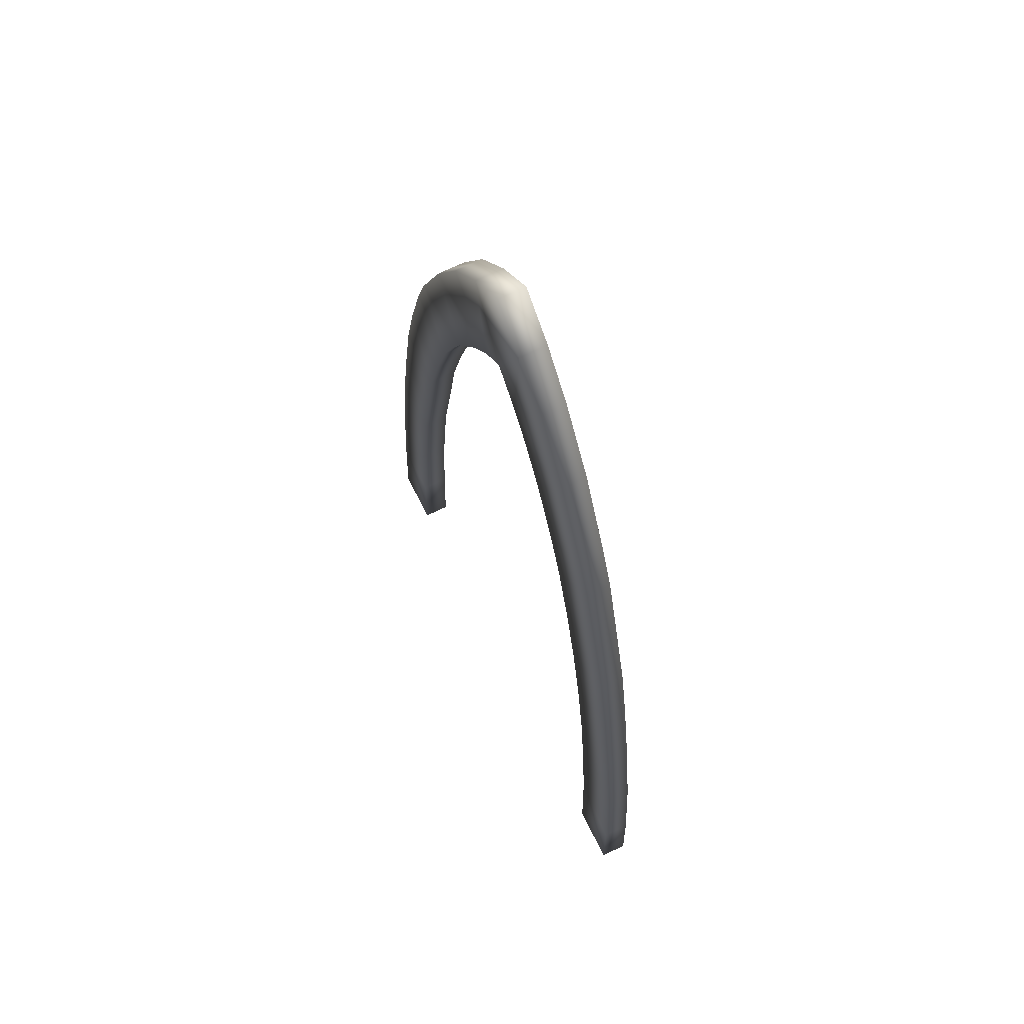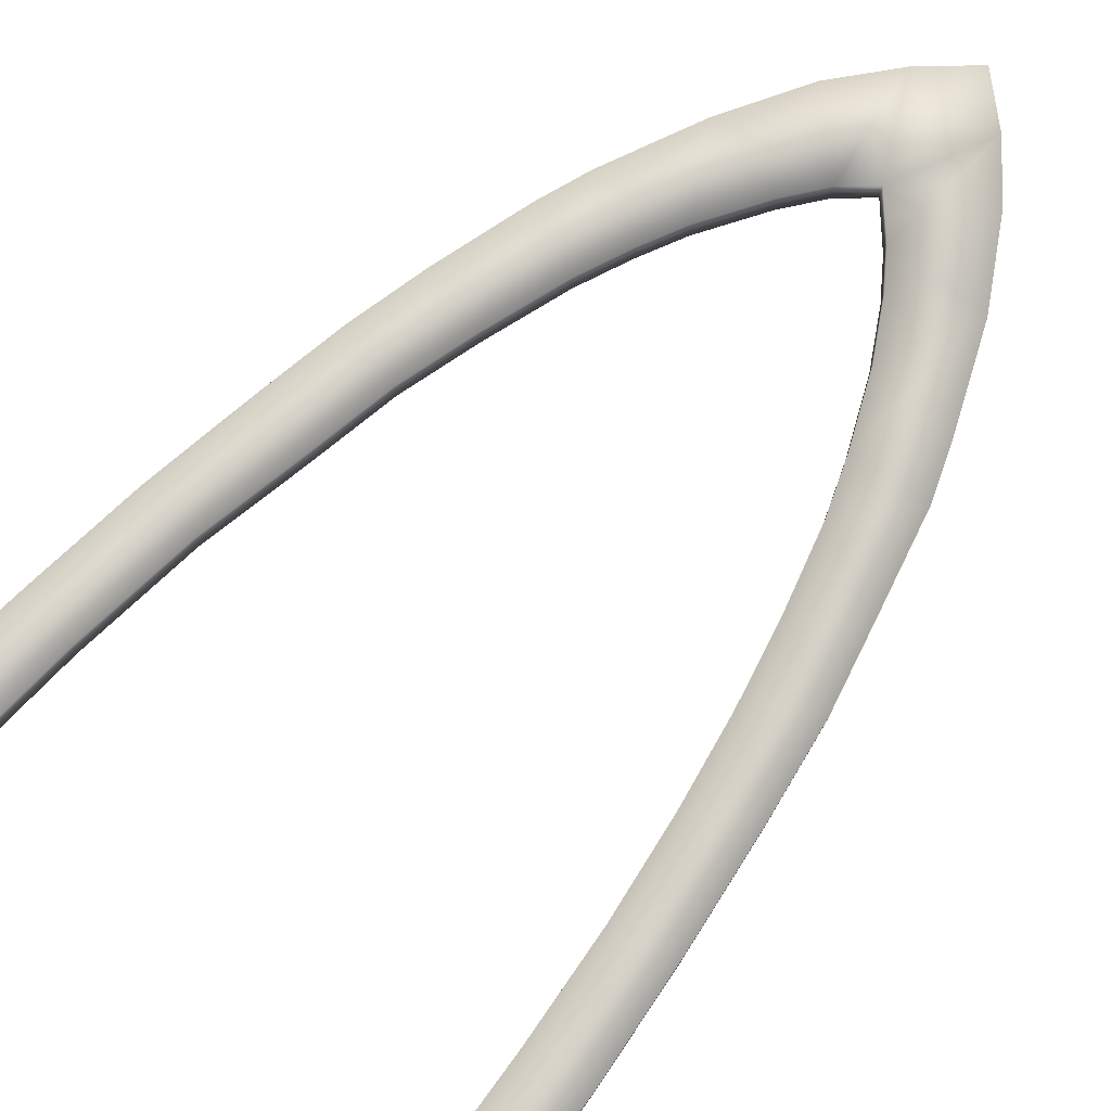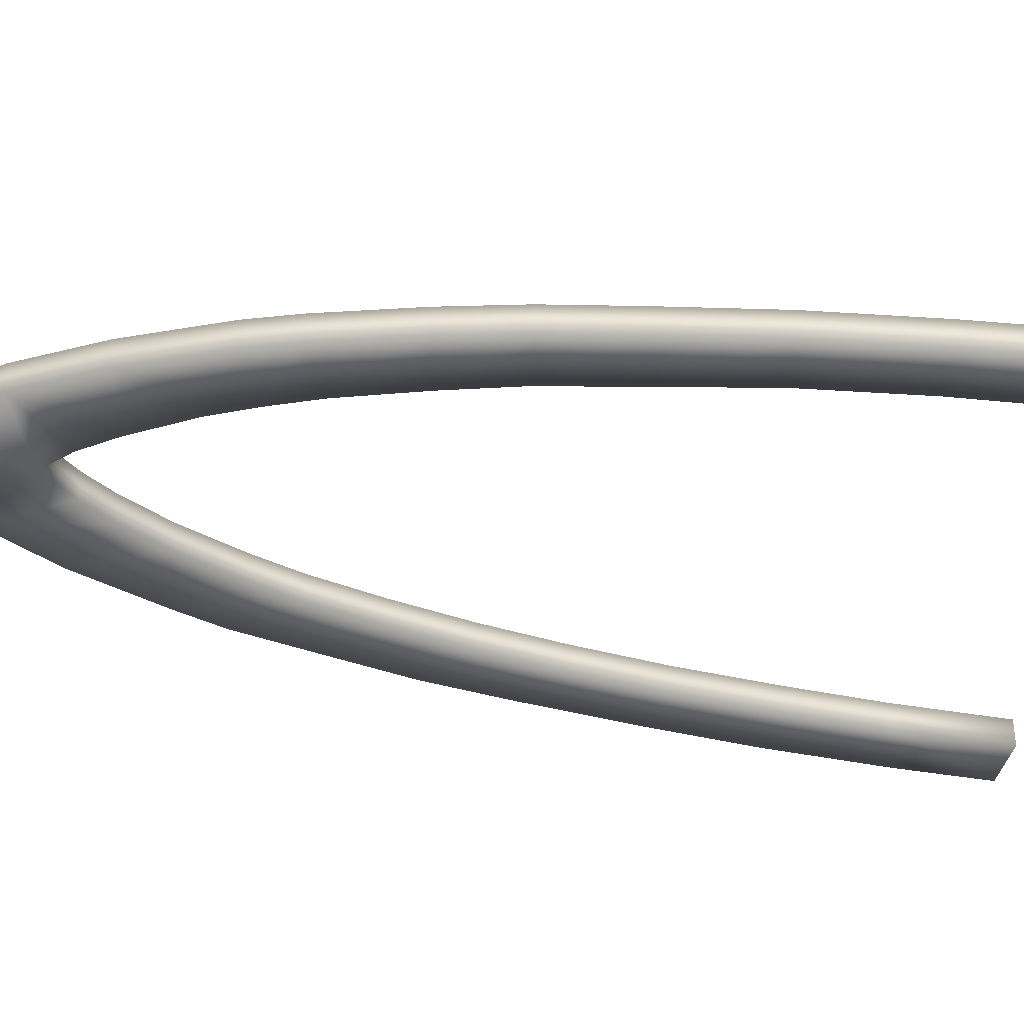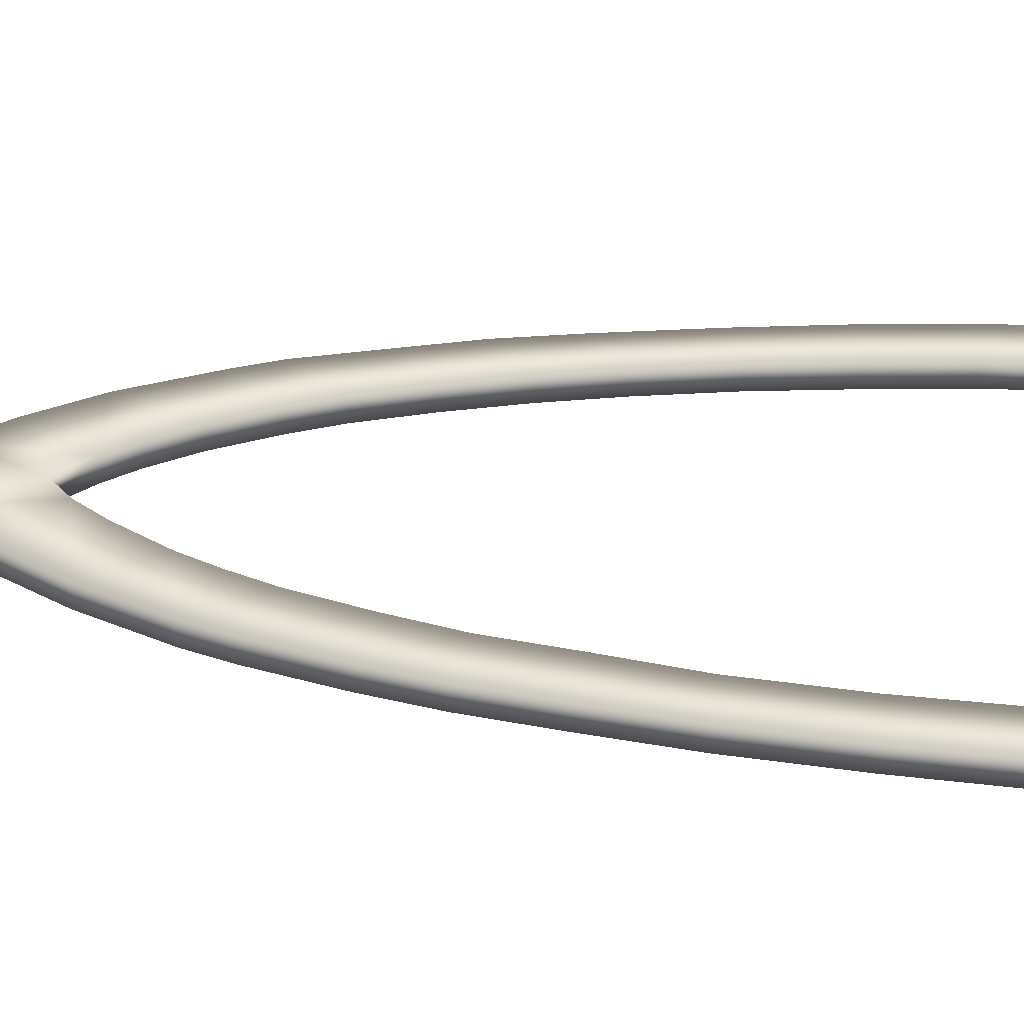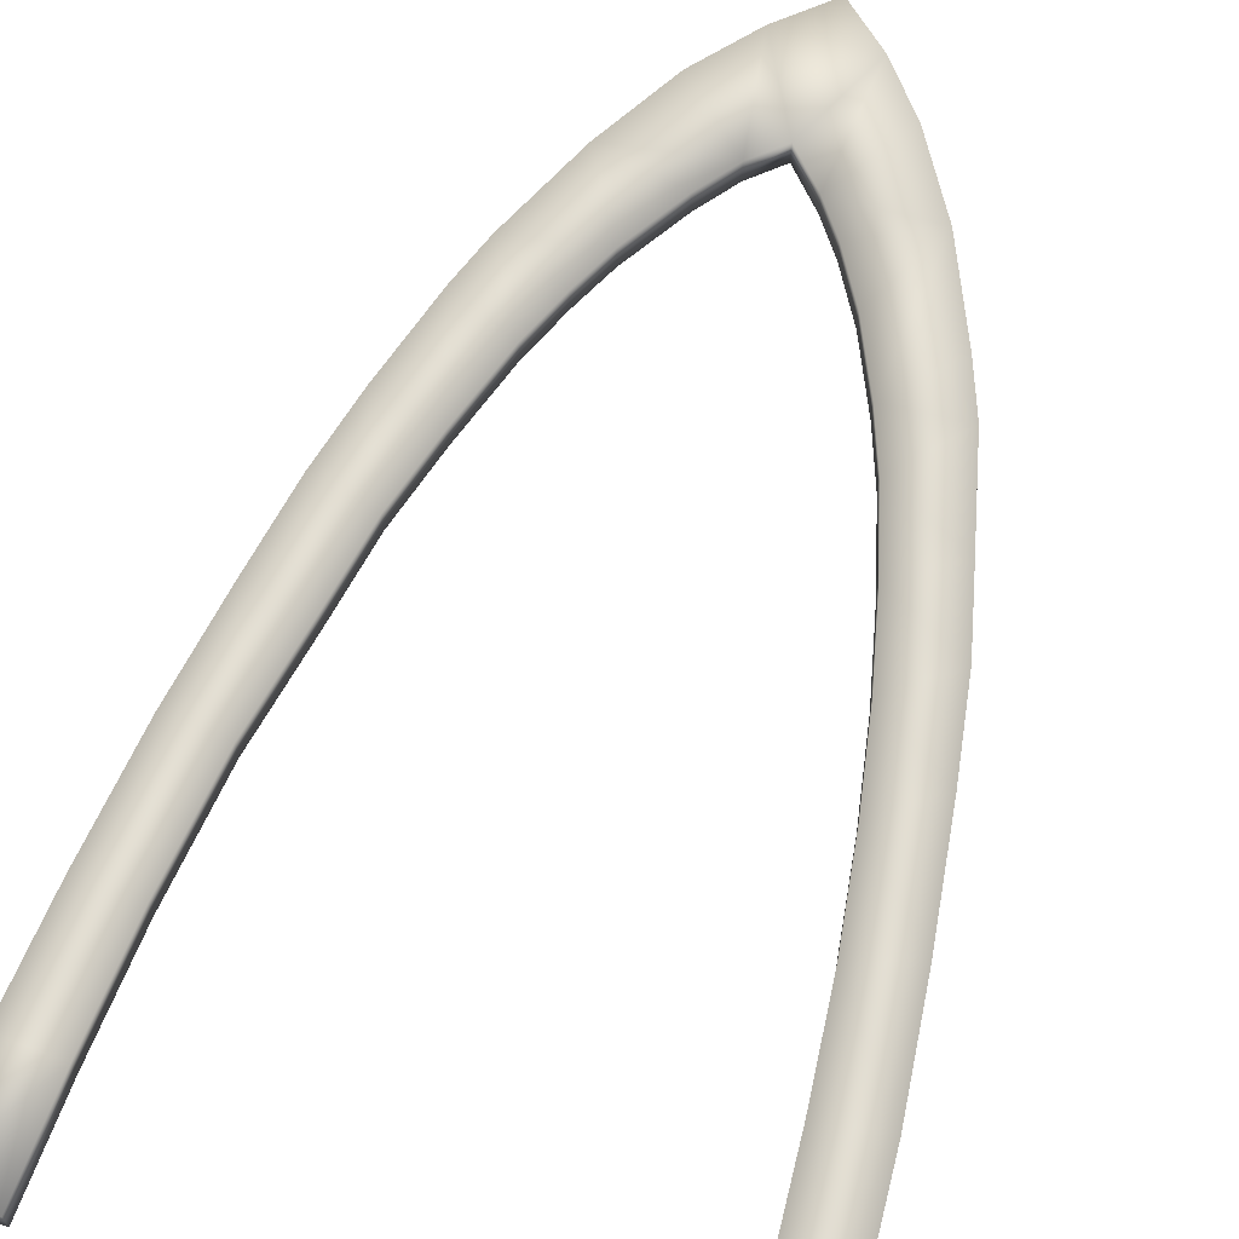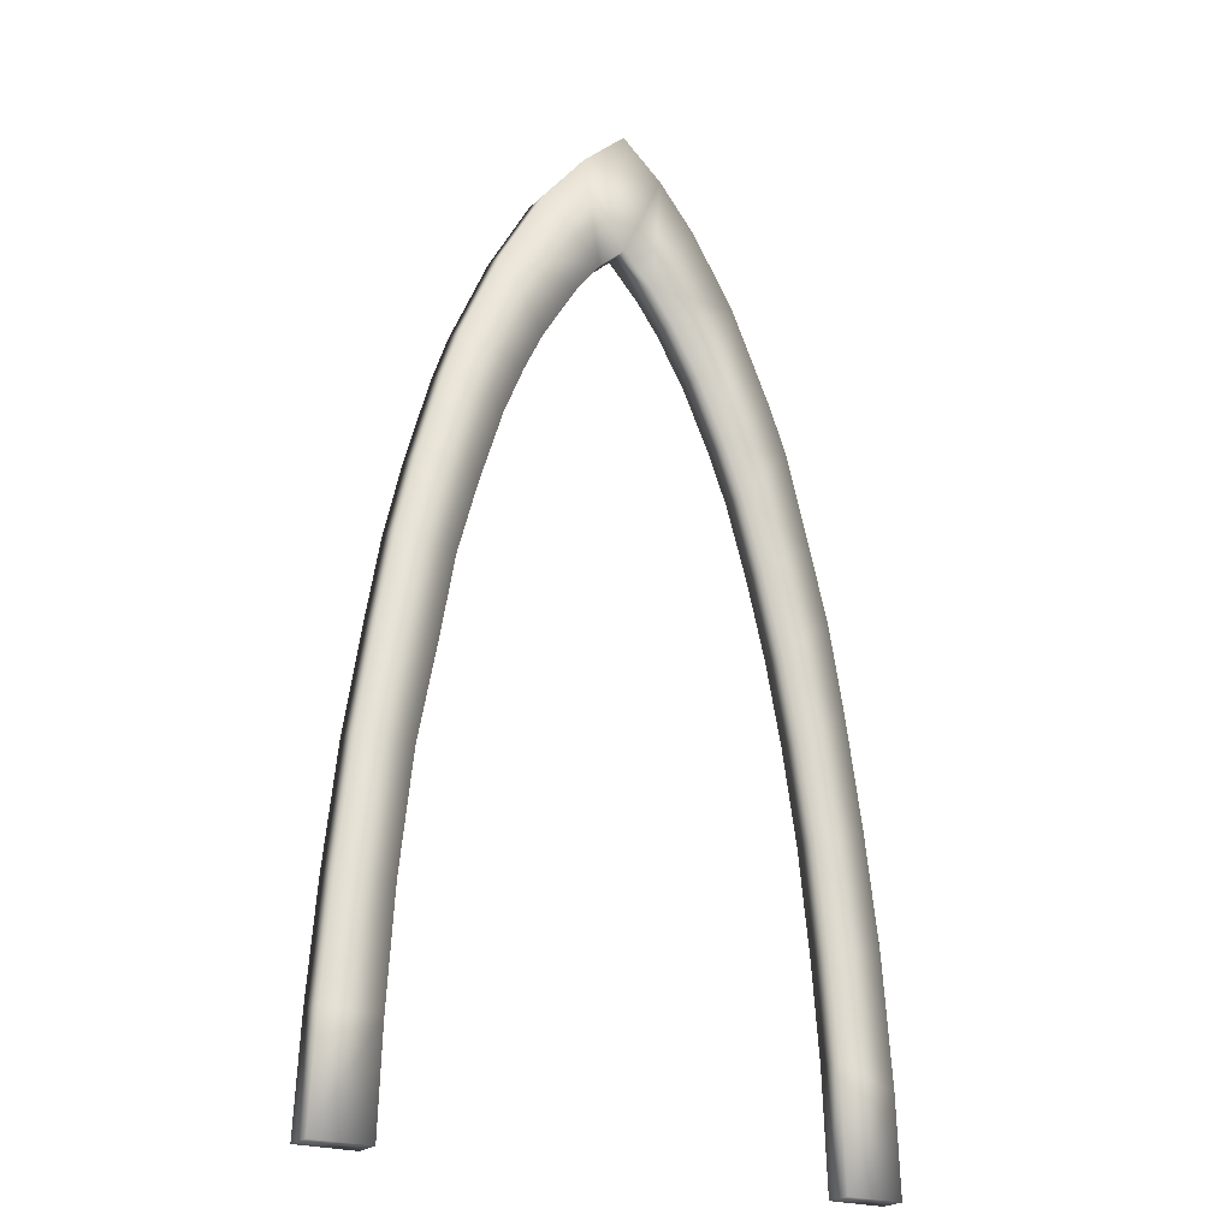
<metadata>
{"format":"obj","ext":"obj","renderer":"f3d","projection":"perspective","resolution":1024,"background":"white","views":[{"elev":67.8,"azim":63.6,"up":"+Y"},{"elev":77.5,"azim":41.0,"up":"+Z"},{"elev":-37.6,"azim":-101.1,"up":"+Z"},{"elev":36.6,"azim":-85.7,"up":"+Z"},{"elev":67.3,"azim":18.6,"up":"+Z"},{"elev":-22.3,"azim":-32.1,"up":"+Y"}]}
</metadata>
<code>
v  -0 0.116 0.0171
v  0.0049 0.1118 0.0171
v  0.0049 0.1118 0.0139
v  -0 0.116 0.0139
v  0.0094 0.1064 0.0139
v  0.0094 0.1064 0.0171
v  0.0192 0.0876 0.0139
v  0.0145 0.0981 0.0139
v  0.0145 0.0981 0.0171
v  0.0192 0.0876 0.0171
v  0.0243 0.071 0.0139
v  0.0214 0.082 0.0139
v  0.0214 0.082 0.0171
v  0.0243 0.071 0.0171
v  0.0265 0.0625 0.0171
v  0.0265 0.0625 0.0139
v  0.0283 0.0524 0.0171
v  0.0283 0.0524 0.0139
v  0.0303 0.0392 0.0171
v  0.0303 0.0392 0.0139
v  0.0319 0.0262 0.0171
v  0.0319 0.0262 0.0139
v  0.033 0.0116 0.0171
v  0.033 0.0116 0.0139
v  0.0334 0.0004 0.0171
v  0.0334 0.0004 0.0139
v  0.0265 0.0004 0.0171
v  0.0265 0.0004 0.0139
v  0.026 0.0139 0.0139
v  0.026 0.0139 0.0171
v  0.0251 0.0252 0.0139
v  0.0251 0.0252 0.0171
v  0.0238 0.0372 0.0139
v  0.0238 0.0372 0.0171
v  0.0221 0.0481 0.0171
v  0.0221 0.0481 0.0139
v  0.0202 0.0577 0.0139
v  0.0202 0.0577 0.0171
v  0.0179 0.0669 0.0139
v  0.0179 0.0669 0.0171
v  0.0154 0.0753 0.0139
v  0.0154 0.0753 0.0171
v  0.0131 0.0812 0.0139
v  0.0131 0.0812 0.0171
v  0.0097 0.0885 0.0139
v  0.0097 0.0885 0.0171
v  0.0064 0.094 0.0139
v  0.0064 0.094 0.0171
v  0.0037 0.0976 0.0139
v  0.0037 0.0976 0.0171
v  0.0001 0.1014 0.0139
v  0.0001 0.1014 0.0171
v  -0.0031 0.0985 0.0171
v  -0.0031 0.0985 0.0139
v  -0.0061 0.0945 0.0171
v  -0.0061 0.0945 0.0139
v  -0.0102 0.0878 0.0171
v  -0.0102 0.0878 0.0139
v  -0.0125 0.083 0.0171
v  -0.0125 0.083 0.0139
v  -0.0148 0.0774 0.0171
v  -0.0148 0.0774 0.0139
v  -0.0176 0.0685 0.0171
v  -0.0176 0.0685 0.0139
v  -0.0199 0.0601 0.0171
v  -0.0199 0.0601 0.0139
v  -0.0216 0.0505 0.0171
v  -0.0216 0.0505 0.0139
v  -0.0238 0.039 0.0171
v  -0.0238 0.039 0.0139
v  -0.0253 0.0253 0.0171
v  -0.0253 0.0253 0.0139
v  -0.0261 0.0123 0.0171
v  -0.0261 0.0123 0.0139
v  -0.0265 0.0004 0.0171
v  -0.0265 0.0004 0.0139
v  -0.0334 0.0004 0.0171
v  -0.0334 0.0004 0.0139
v  -0.0328 0.0126 0.0139
v  -0.0328 0.0126 0.0171
v  -0.0318 0.0255 0.0139
v  -0.0318 0.0255 0.0171
v  -0.0303 0.0394 0.0139
v  -0.0303 0.0394 0.0171
v  -0.0284 0.0516 0.0139
v  -0.0284 0.0516 0.0171
v  -0.0267 0.0615 0.0139
v  -0.0267 0.0615 0.0171
v  -0.0247 0.0701 0.0139
v  -0.0247 0.0701 0.0171
v  -0.0218 0.0804 0.0139
v  -0.0218 0.0804 0.0171
v  -0.0199 0.0859 0.0139
v  -0.0199 0.0859 0.0171
v  -0.0153 0.0963 0.0139
v  -0.0153 0.0963 0.0171
v  -0.0103 0.1051 0.0139
v  -0.0103 0.1051 0.0171
v  -0.0052 0.1113 0.0139
v  -0.0052 0.1113 0.0171
g default
f 1 2 3 4
f 5 3 2 6
f 7 8 9 10
f 6 9 8 5
f 11 12 13 14
f 10 13 12 7
f 14 15 16 11
f 15 17 18 16
f 17 19 20 18
f 19 21 22 20
f 21 23 24 22
f 23 25 26 24
f 25 27 28 26
f 26 28 29 24
f 30 29 28 27
f 23 30 27 25
f 29 31 22 24
f 30 32 31 29
f 23 21 32 30
f 31 33 20 22
f 32 34 33 31
f 21 19 34 32
f 19 17 35 34
f 33 36 18 20
f 34 35 36 33
f 36 37 16 18
f 35 38 37 36
f 17 15 38 35
f 37 39 11 16
f 38 40 39 37
f 15 14 40 38
f 39 41 12 11
f 40 42 41 39
f 14 13 42 40
f 41 43 7 12
f 42 44 43 41
f 13 10 44 42
f 7 43 45 8
f 44 46 45 43
f 9 46 44 10
f 8 45 47
f 46 48 47 45
f 48 46 9
f 47 49 5 8
f 48 50 49 47
f 9 6 50 48
f 5 49 51 3
f 50 52 51 49
f 2 52 50 6
f 52 53 54 51
f 53 55 56 54
f 55 57 58 56
f 57 59 60 58
f 59 61 62 60
f 61 63 64 62
f 63 65 66 64
f 65 67 68 66
f 67 69 70 68
f 69 71 72 70
f 71 73 74 72
f 73 75 76 74
f 75 77 78 76
f 76 78 79 74
f 77 80 79 78
f 73 80 77 75
f 74 79 81 72
f 80 82 81 79
f 71 82 80 73
f 81 83 70 72
f 82 84 83 81
f 71 69 84 82
f 83 85 68 70
f 84 86 85 83
f 69 67 86 84
f 85 87 66 68
f 86 88 87 85
f 67 65 88 86
f 87 89 64 66
f 88 90 89 87
f 65 63 90 88
f 89 91 62 64
f 90 92 91 89
f 63 61 92 90
f 91 93 60 62
f 92 94 93 91
f 61 59 94 92
f 95 56 58
f 60 93 95 58
f 94 96 95 93
f 57 55 96
f 57 96 94 59
f 56 95 97 54
f 96 98 97 95
f 53 98 96 55
f 97 99 51 54
f 98 100 99 97
f 51 99 4 3
f 4 99 100 1
f 53 52 100 98
f 2 1 100 52

</code>
